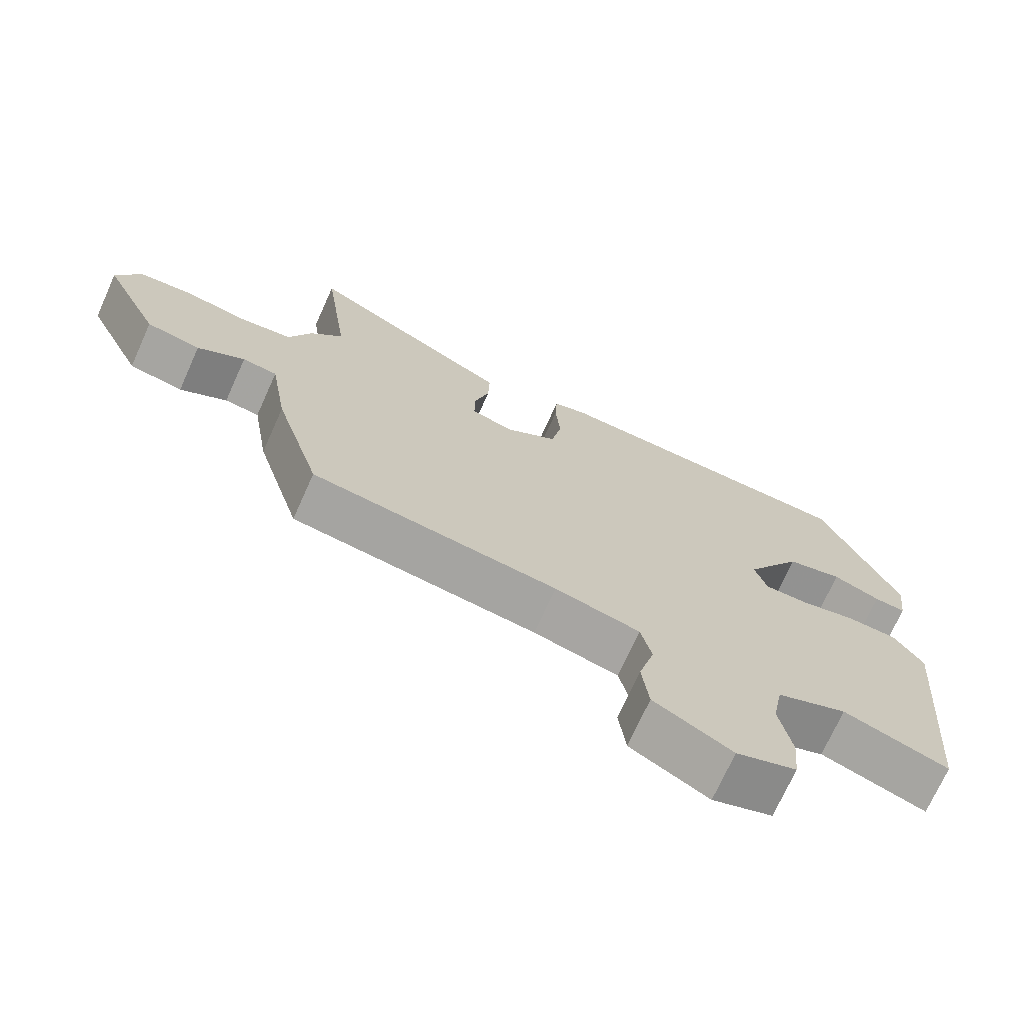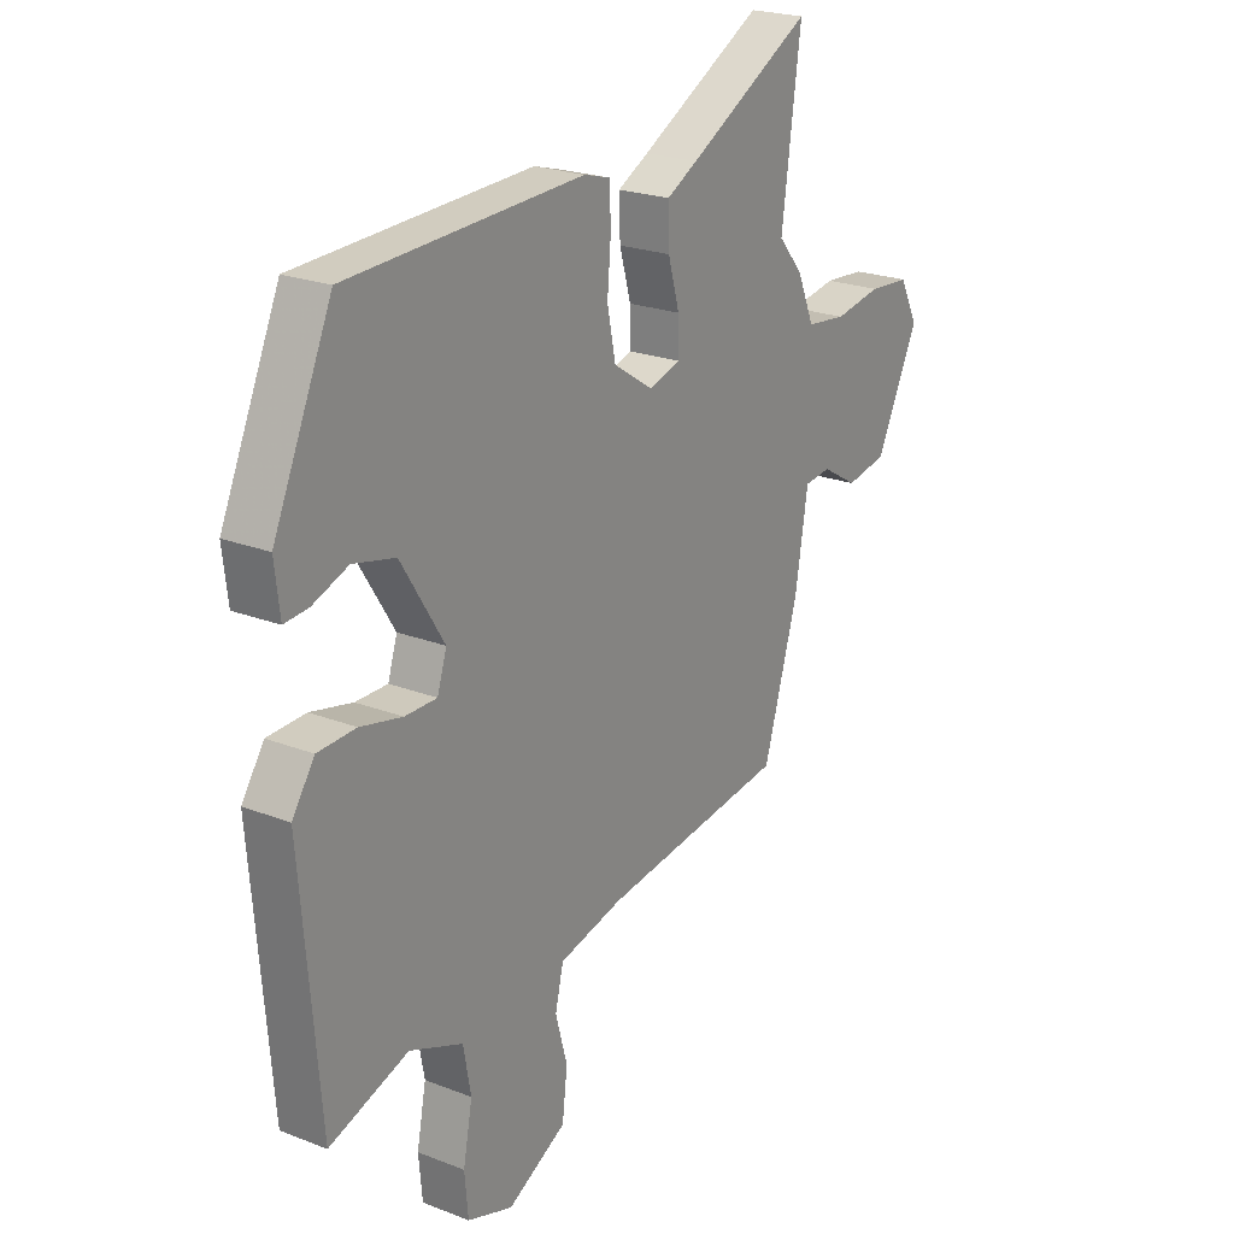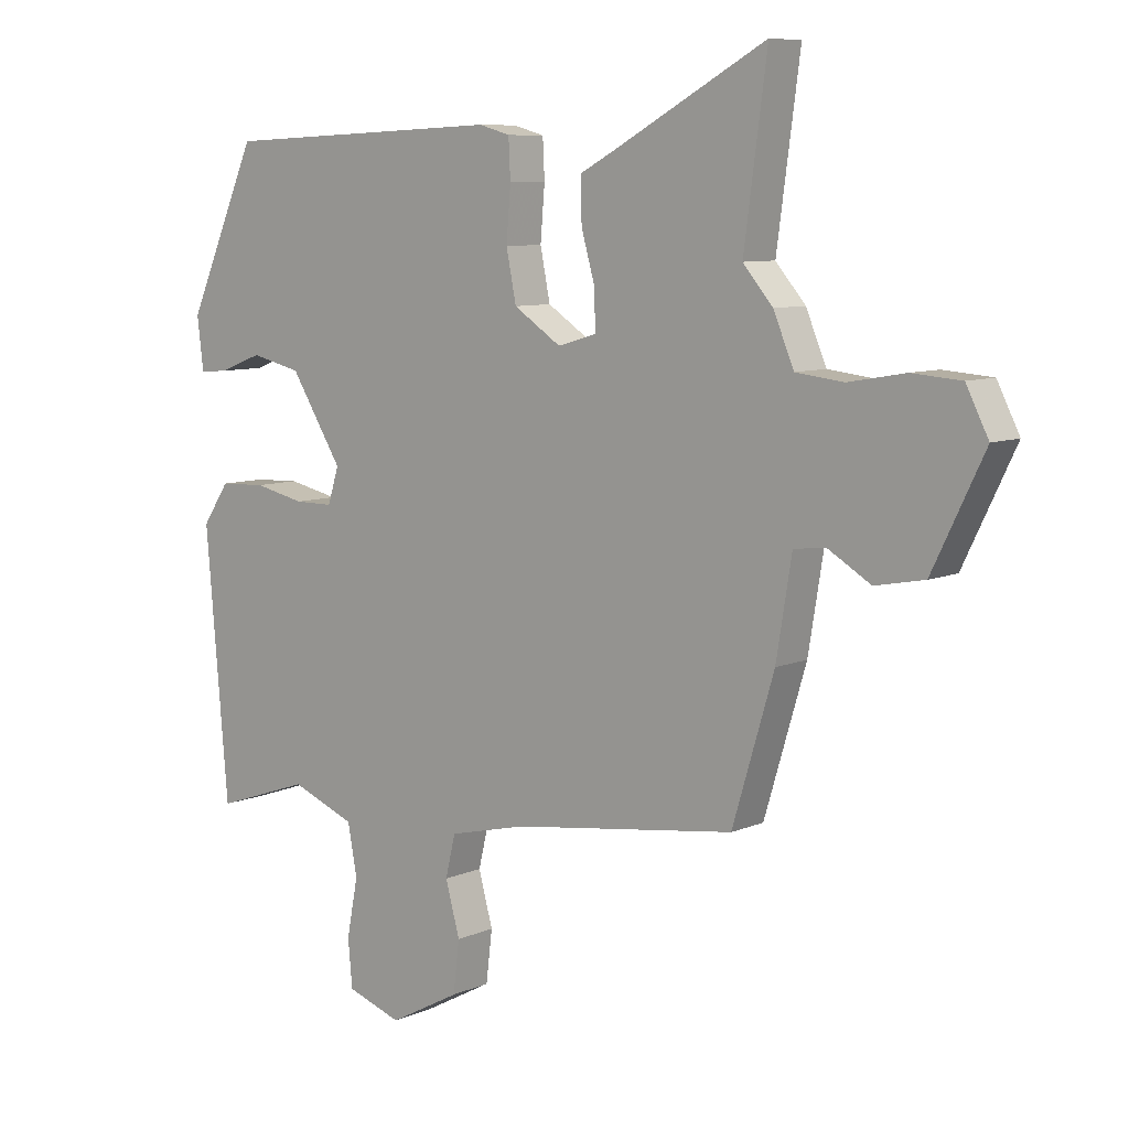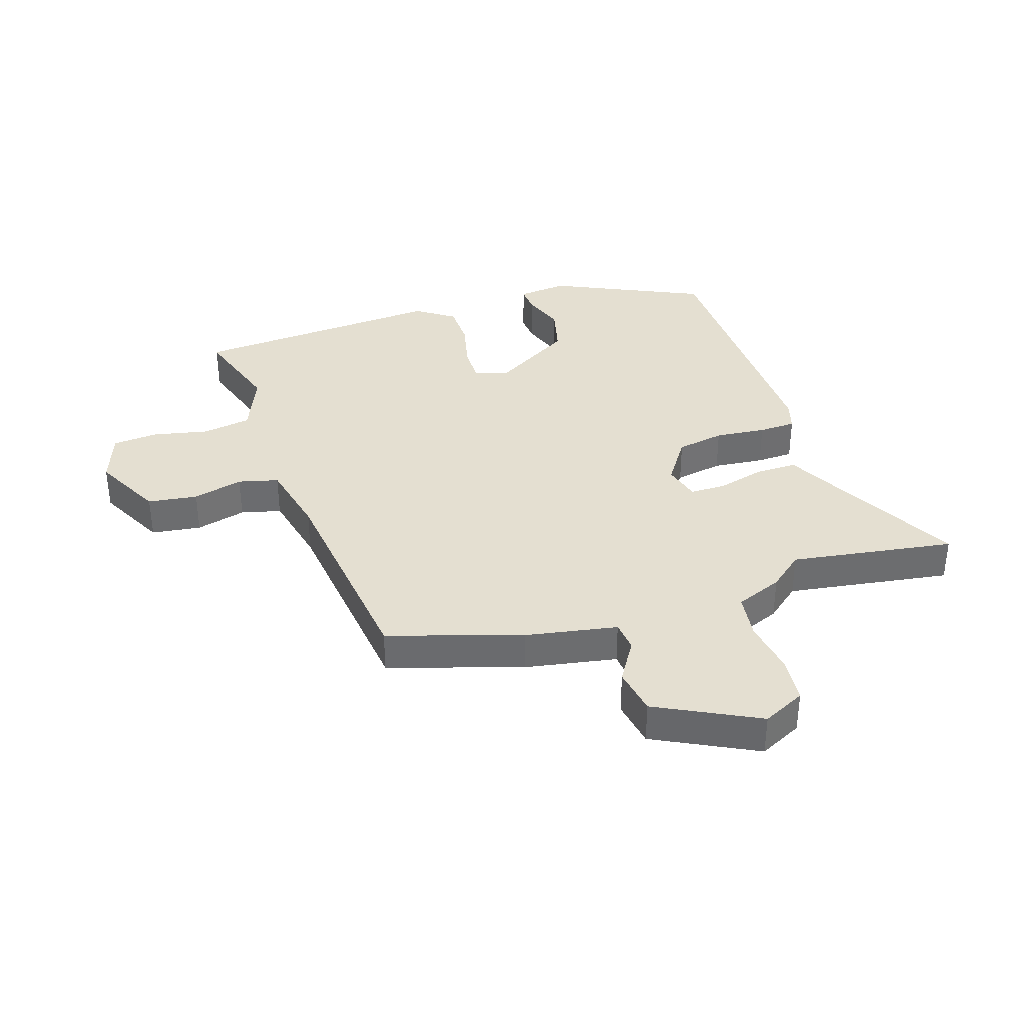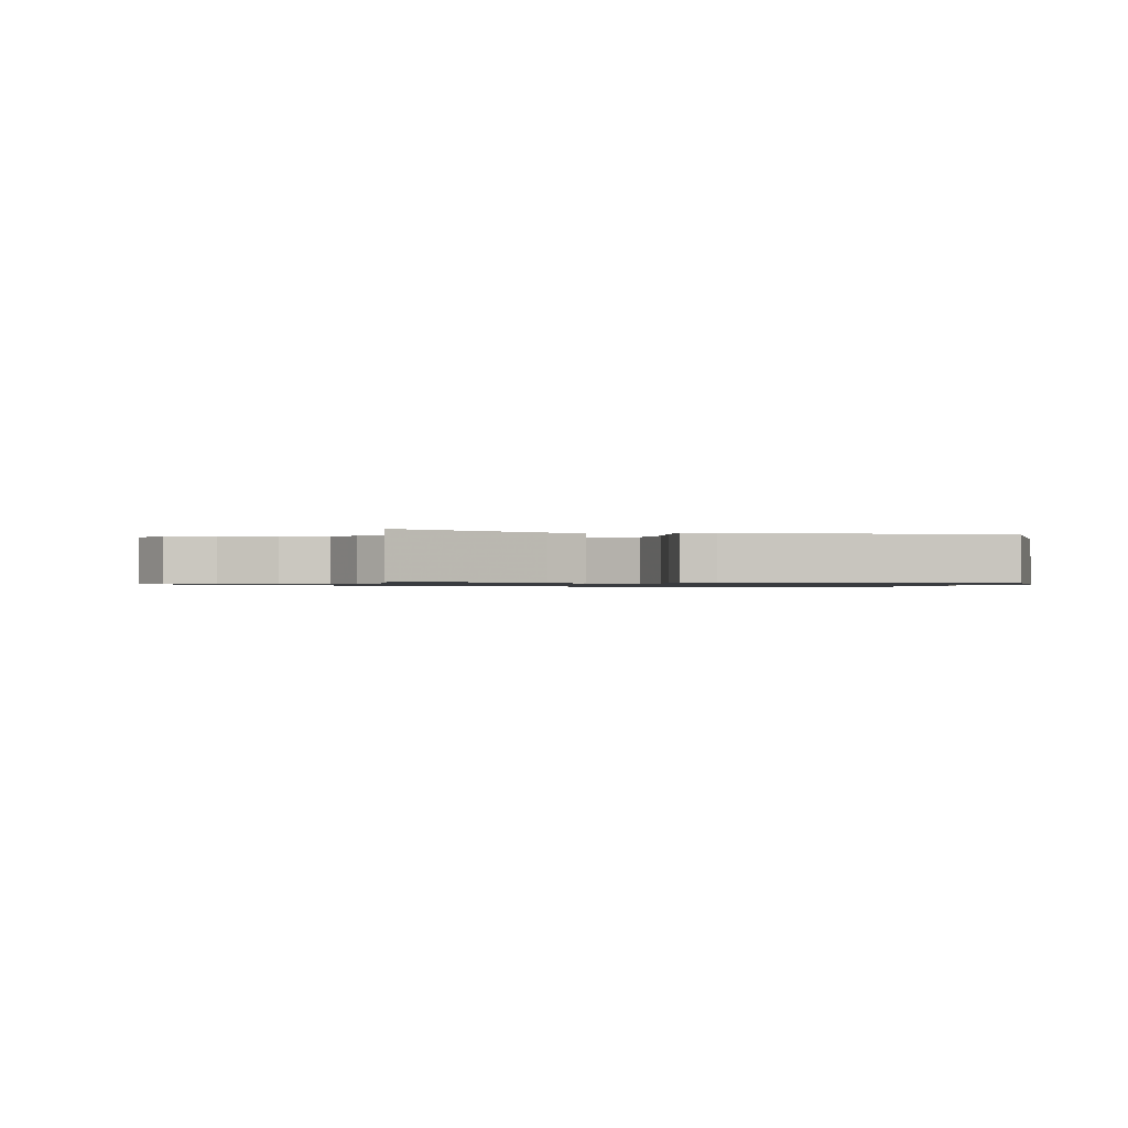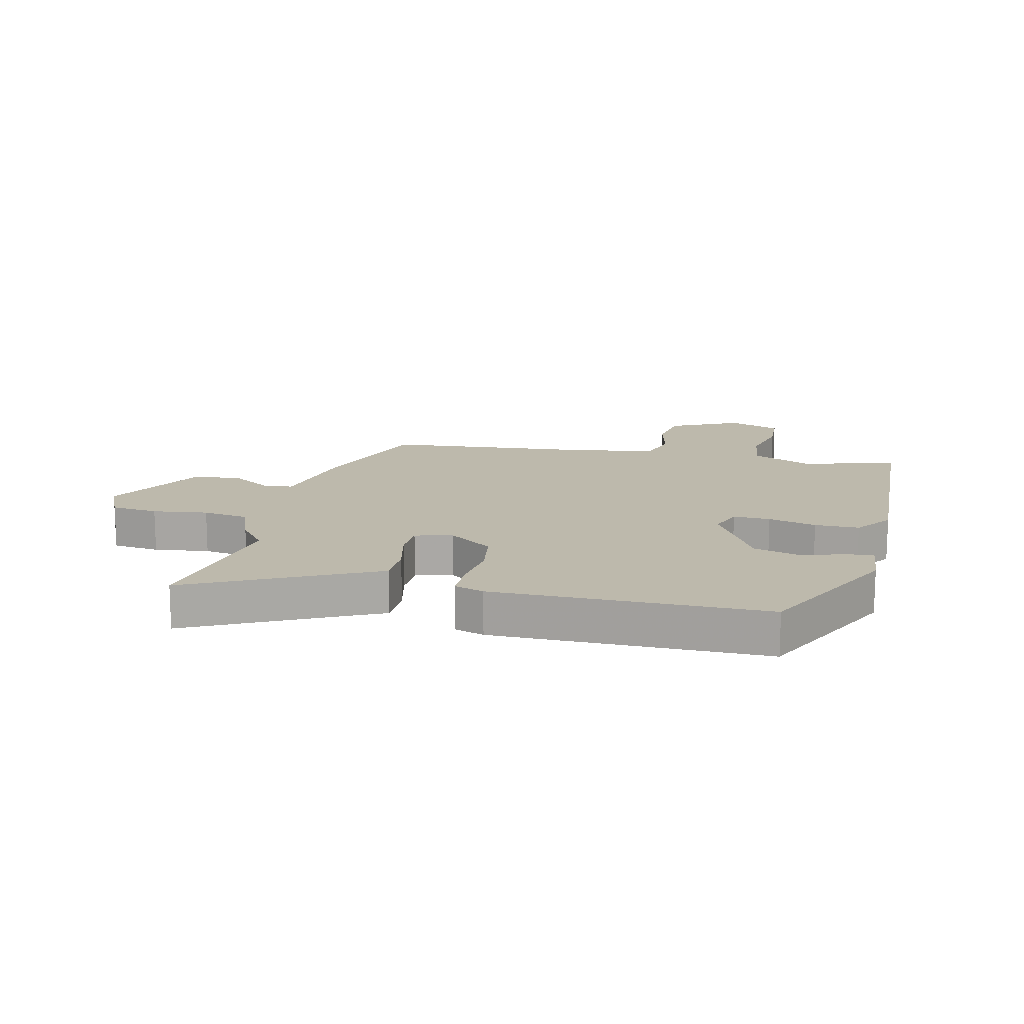
<metadata>
{"format":"obj","ext":"obj","renderer":"f3d","projection":"perspective","resolution":1024,"background":"white","views":[{"elev":-71.6,"azim":-24.2,"up":"+Z"},{"elev":22.5,"azim":123.8,"up":"+Z"},{"elev":8.1,"azim":-139.8,"up":"+Z"},{"elev":36.6,"azim":-107.0,"up":"+Y"},{"elev":-0.9,"azim":-9.6,"up":"+Y"},{"elev":15.0,"azim":15.5,"up":"+Y"}]}
</metadata>
<code>
v -0.477 0.07 0.33
v -0.514 0.07 0.604
v -0.273 0.07 0.471
v -0.213 0.07 0.439
v -0.215 0.07 0.37
v -0.237 0.07 0.292
v -0.238 0.07 0.231
v -0.176 0.07 0.213
v -0.1 0.07 0.263
v -0.084 0.07 0.343
v -0.091 0.07 0.428
v -0.088 0.07 0.49
v -0.038 0.07 0.504
v 0.416 0.07 0.485
v 0.529 0.07 0.23
v 0.519 0.07 0.146
v 0.473 0.07 0.15
v 0.404 0.07 0.176
v 0.323 0.07 0.157
v 0.24 0.07 0.024
v 0.258 0.07 -0.033
v 0.32 0.07 -0.033
v 0.401 0.07 -0.015
v 0.475 0.07 -0.018
v 0.518 0.07 -0.082
v 0.482 0.07 -0.506
v 0.329 0.07 -0.454
v 0.226 0.07 -0.495
v 0.211 0.07 -0.576
v 0.229 0.07 -0.669
v 0.222 0.07 -0.745
v 0.134 0.07 -0.775
v 0.02 0.07 -0.714
v 0.01 0.07 -0.631
v 0.033 0.07 -0.547
v 0.017 0.07 -0.48
v -0.107 0.07 -0.45
v -0.467 0.07 -0.402
v -0.534 0.07 -0.178
v -0.559 0.07 -0.025
v -0.61 0.07 -0.019
v -0.679 0.07 -0.06
v -0.758 0.07 -0.045
v -0.841 0.07 0.126
v -0.805 0.07 0.197
v -0.726 0.07 0.203
v -0.635 0.07 0.187
v -0.558 0.07 0.196
v -0.525 0.07 0.274
v -0.477 0 0.33
v -0.514 0 0.604
v -0.273 0 0.471
v -0.213 0 0.439
v -0.215 0 0.37
v -0.237 0 0.292
v -0.238 0 0.231
v -0.176 0 0.213
v -0.1 0 0.263
v -0.084 0 0.343
v -0.091 0 0.428
v -0.088 0 0.49
v -0.038 0 0.504
v 0.416 0 0.485
v 0.529 0 0.23
v 0.519 0 0.146
v 0.473 0 0.15
v 0.404 0 0.176
v 0.323 0 0.157
v 0.24 0 0.024
v 0.258 0 -0.033
v 0.32 0 -0.033
v 0.401 0 -0.015
v 0.475 0 -0.018
v 0.518 0 -0.082
v 0.482 0 -0.506
v 0.329 0 -0.454
v 0.226 0 -0.495
v 0.211 0 -0.576
v 0.229 0 -0.669
v 0.222 0 -0.745
v 0.134 0 -0.775
v 0.02 0 -0.714
v 0.01 0 -0.631
v 0.033 0 -0.547
v 0.017 0 -0.48
v -0.107 0 -0.45
v -0.467 0 -0.402
v -0.534 0 -0.178
v -0.559 0 -0.025
v -0.61 0 -0.019
v -0.679 0 -0.06
v -0.758 0 -0.045
v -0.841 0 0.126
v -0.805 0 0.197
v -0.726 0 0.203
v -0.635 0 0.187
v -0.558 0 0.196
v -0.525 0 0.274
f 48 49 1
f 44 45 46 47
f 44 47 48
f 41 42 43 44
f 40 41 44 48
f 37 38 39 40
f 36 37 40 48
f 32 33 34 35
f 32 35 36
f 29 30 31 32
f 28 29 32 36
f 27 28 36 48
f 22 23 24 25
f 21 22 25 26
f 15 16 17 18
f 15 18 19
f 14 15 19
f 13 14 19 20
f 10 11 12 13
f 9 10 13 20
f 3 4 5 6
f 1 2 3 6
f 1 6 7
f 48 1 7
f 21 26 27 48
f 21 48 7 8
f 8 9 20 21
f 50 98 97
f 96 95 94 93
f 97 96 93
f 93 92 91 90
f 97 93 90 89
f 89 88 87 86
f 97 89 86 85
f 84 83 82 81
f 85 84 81
f 81 80 79 78
f 85 81 78 77
f 97 85 77 76
f 74 73 72 71
f 75 74 71 70
f 67 66 65 64
f 68 67 64
f 68 64 63
f 69 68 63 62
f 62 61 60 59
f 69 62 59 58
f 55 54 53 52
f 55 52 51 50
f 56 55 50
f 56 50 97
f 97 76 75 70
f 57 56 97 70
f 70 69 58 57
f 1 50 51 2
f 2 51 52 3
f 3 52 53 4
f 4 53 54 5
f 5 54 55 6
f 6 55 56 7
f 7 56 57 8
f 8 57 58 9
f 9 58 59 10
f 10 59 60 11
f 11 60 61 12
f 12 61 62 13
f 13 62 63 14
f 14 63 64 15
f 15 64 65 16
f 16 65 66 17
f 17 66 67 18
f 18 67 68 19
f 19 68 69 20
f 20 69 70 21
f 21 70 71 22
f 22 71 72 23
f 23 72 73 24
f 24 73 74 25
f 25 74 75 26
f 26 75 76 27
f 27 76 77 28
f 28 77 78 29
f 29 78 79 30
f 30 79 80 31
f 31 80 81 32
f 32 81 82 33
f 33 82 83 34
f 34 83 84 35
f 35 84 85 36
f 36 85 86 37
f 37 86 87 38
f 38 87 88 39
f 39 88 89 40
f 40 89 90 41
f 41 90 91 42
f 42 91 92 43
f 43 92 93 44
f 44 93 94 45
f 45 94 95 46
f 46 95 96 47
f 47 96 97 48
f 48 97 98 49
f 49 98 50 1

</code>
